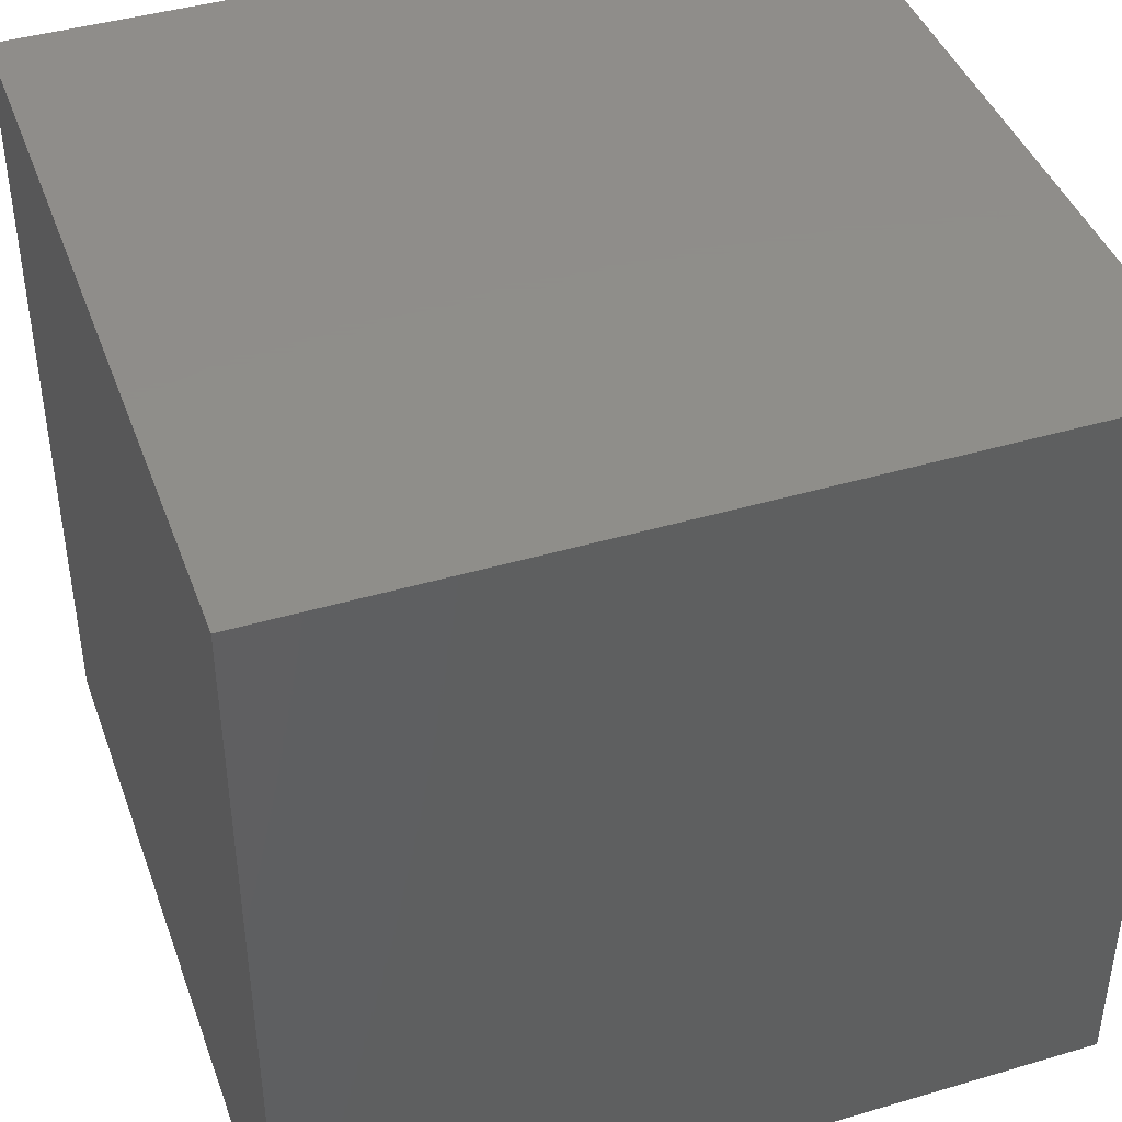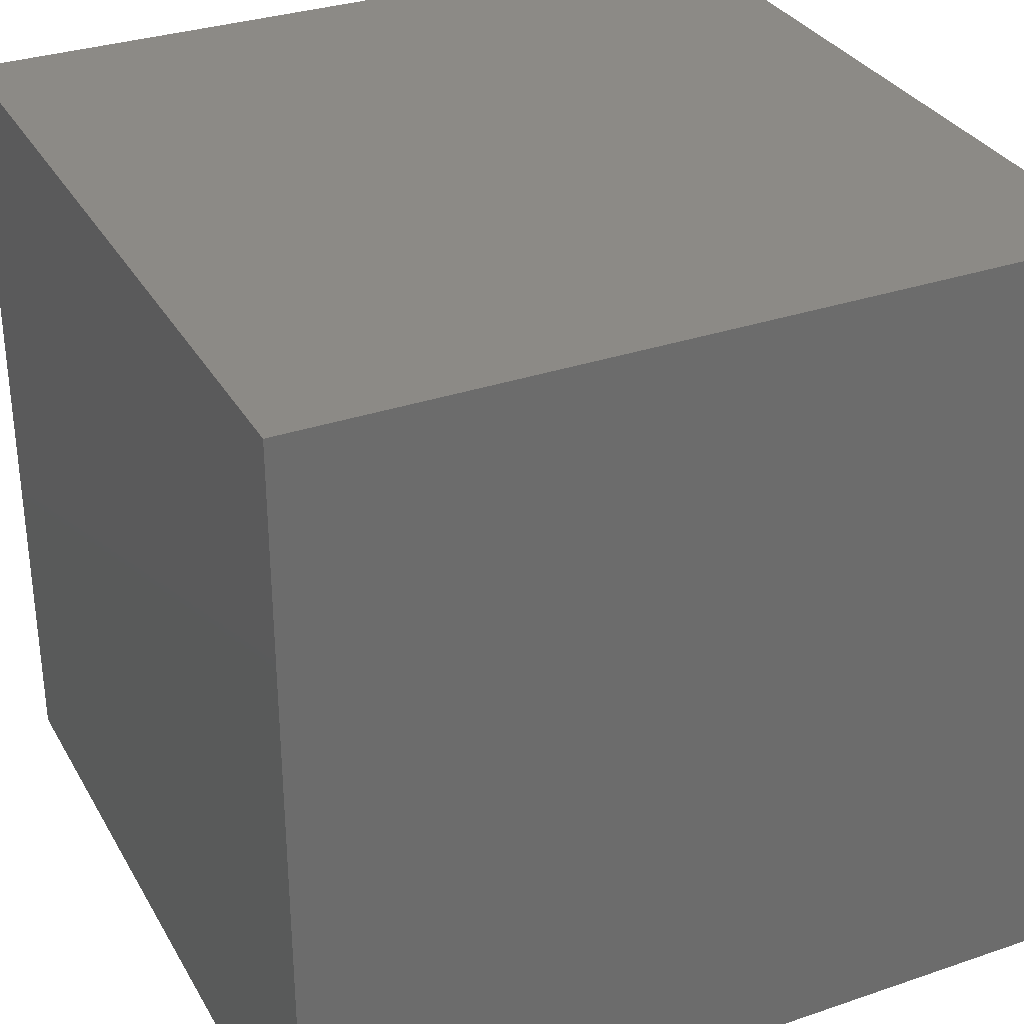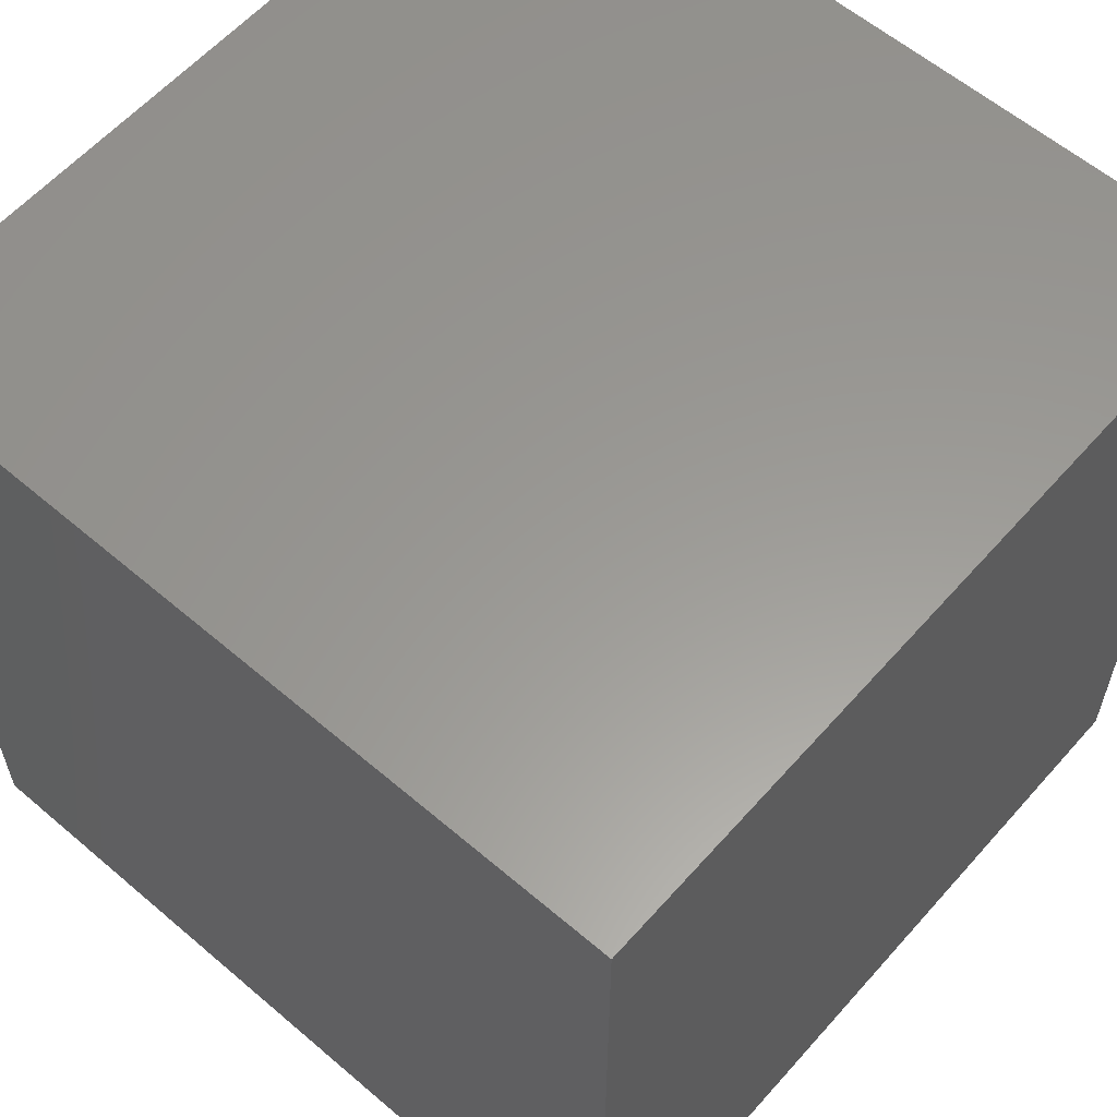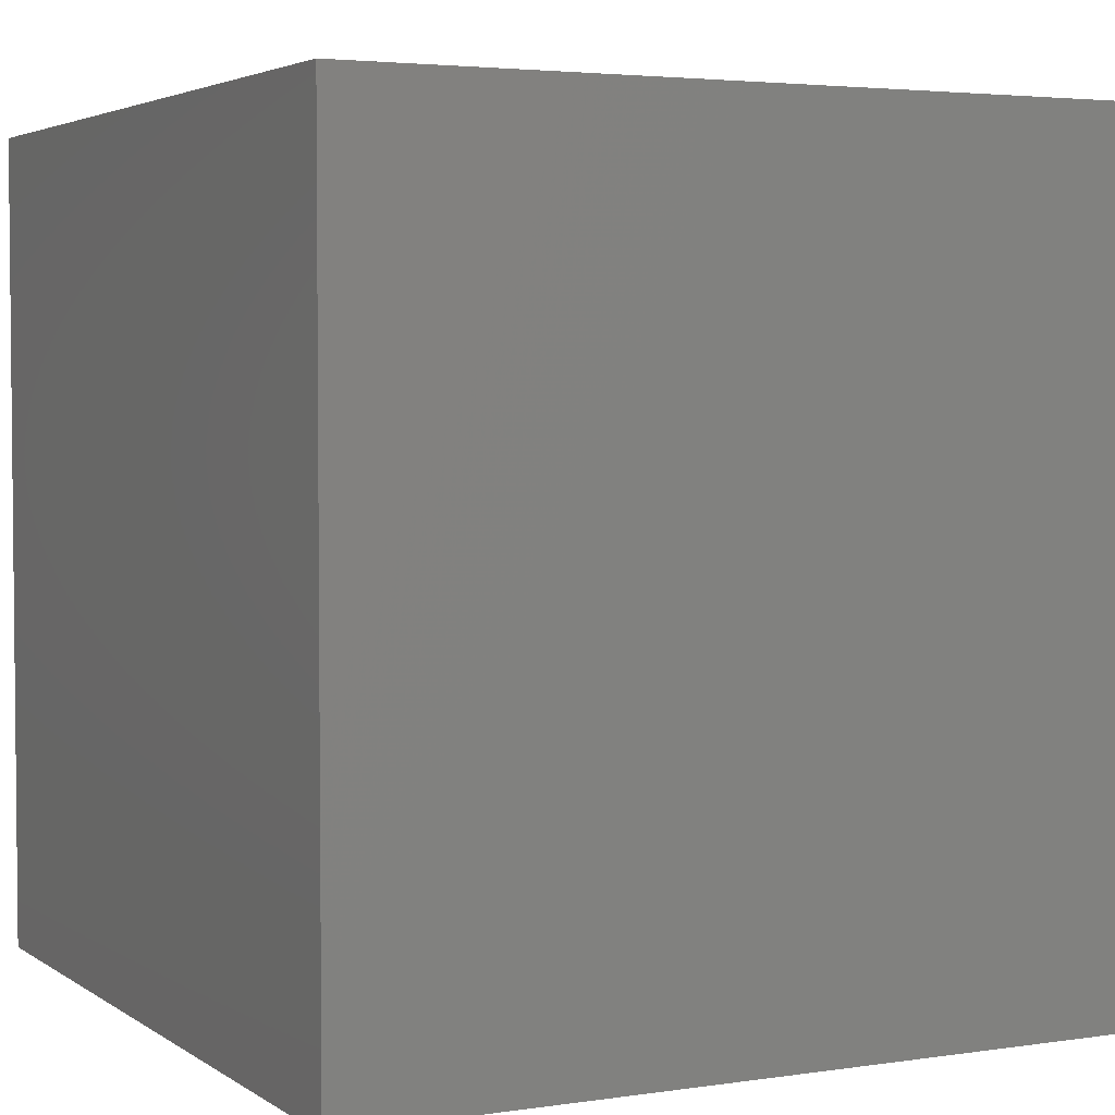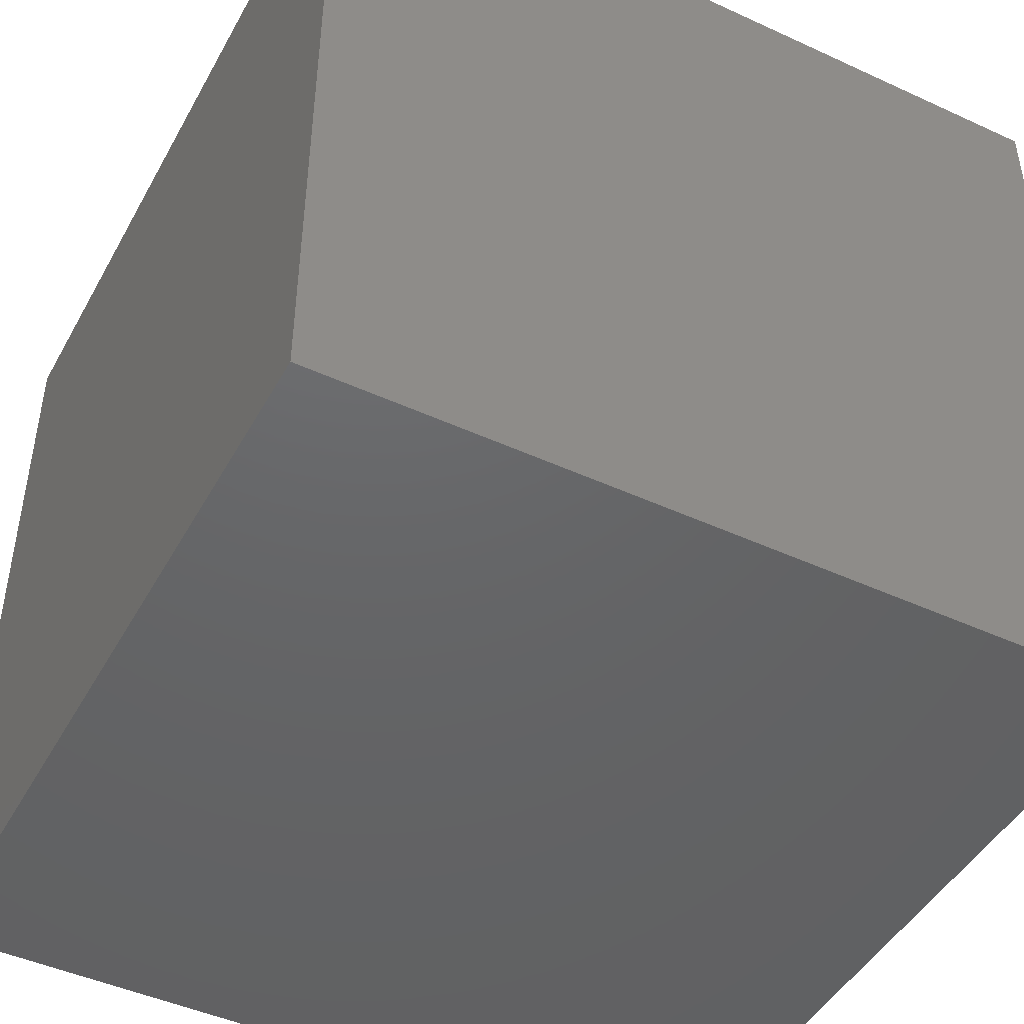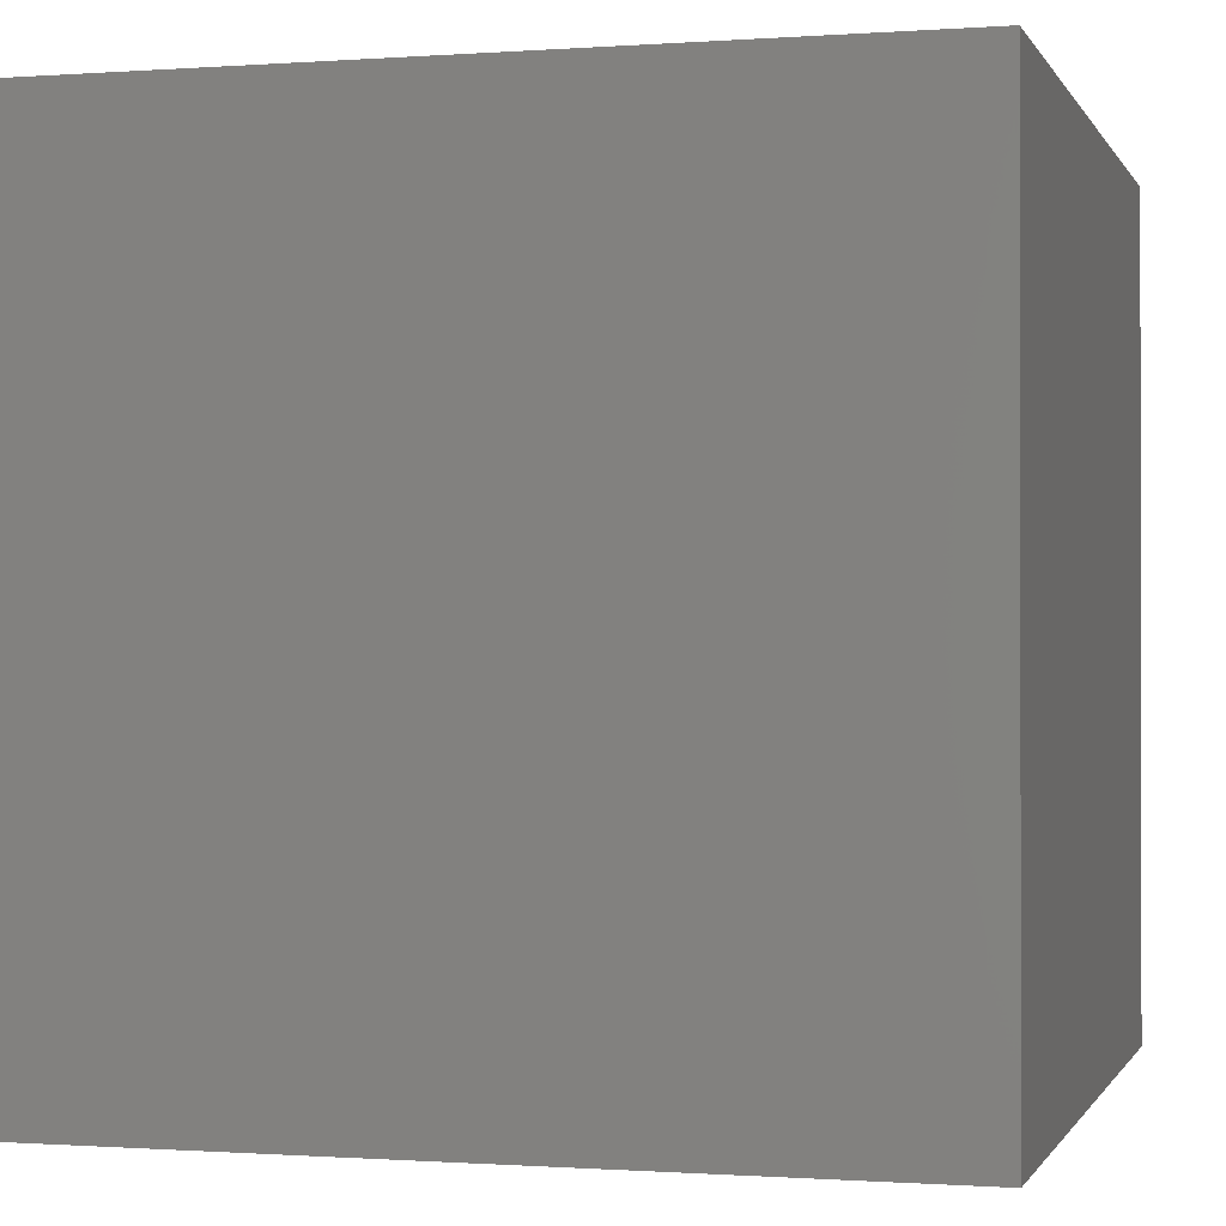
<metadata>
{"format":"stl","ext":"stl","renderer":"f3d","projection":"perspective","resolution":1024,"background":"white","views":[{"elev":42.6,"azim":70.6,"up":"+Y"},{"elev":32.1,"azim":154.5,"up":"+Z"},{"elev":59.5,"azim":-48.8,"up":"+Y"},{"elev":3.6,"azim":-116.8,"up":"+Z"},{"elev":-46.3,"azim":62.3,"up":"+Z"},{"elev":-0.6,"azim":105.3,"up":"+Y"}]}
</metadata>
<code>
# stl→obj: 8 verts, 12 faces
v 5 -3 6
v 4 -3 6
v 5 -4 6
v 4 -4 6
v 5 -4 5
v 4 -4 5
v 5 -3 5
v 4 -3 5
f 1 2 3
f 3 2 4
f 5 6 7
f 7 6 8
f 4 6 3
f 3 6 5
f 2 8 4
f 4 8 6
f 1 7 2
f 2 7 8
f 3 5 1
f 1 5 7

</code>
